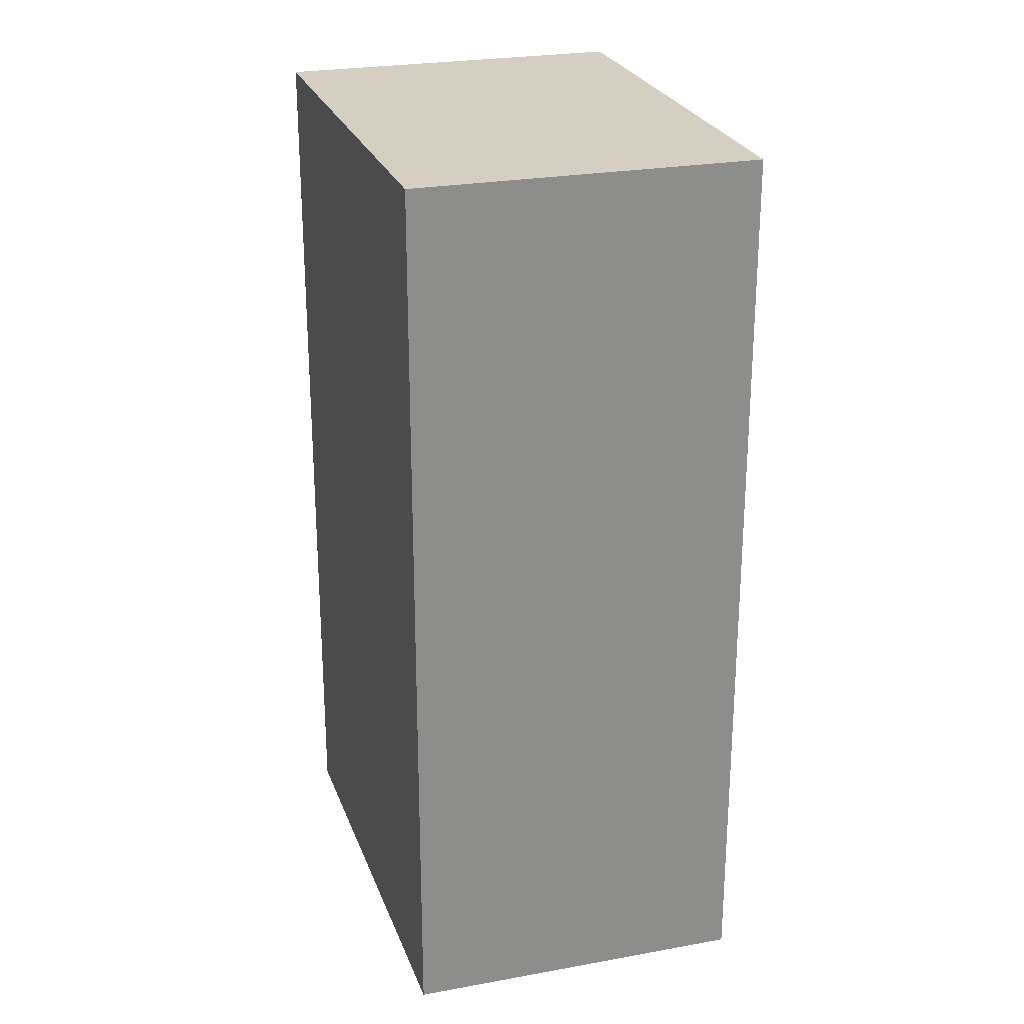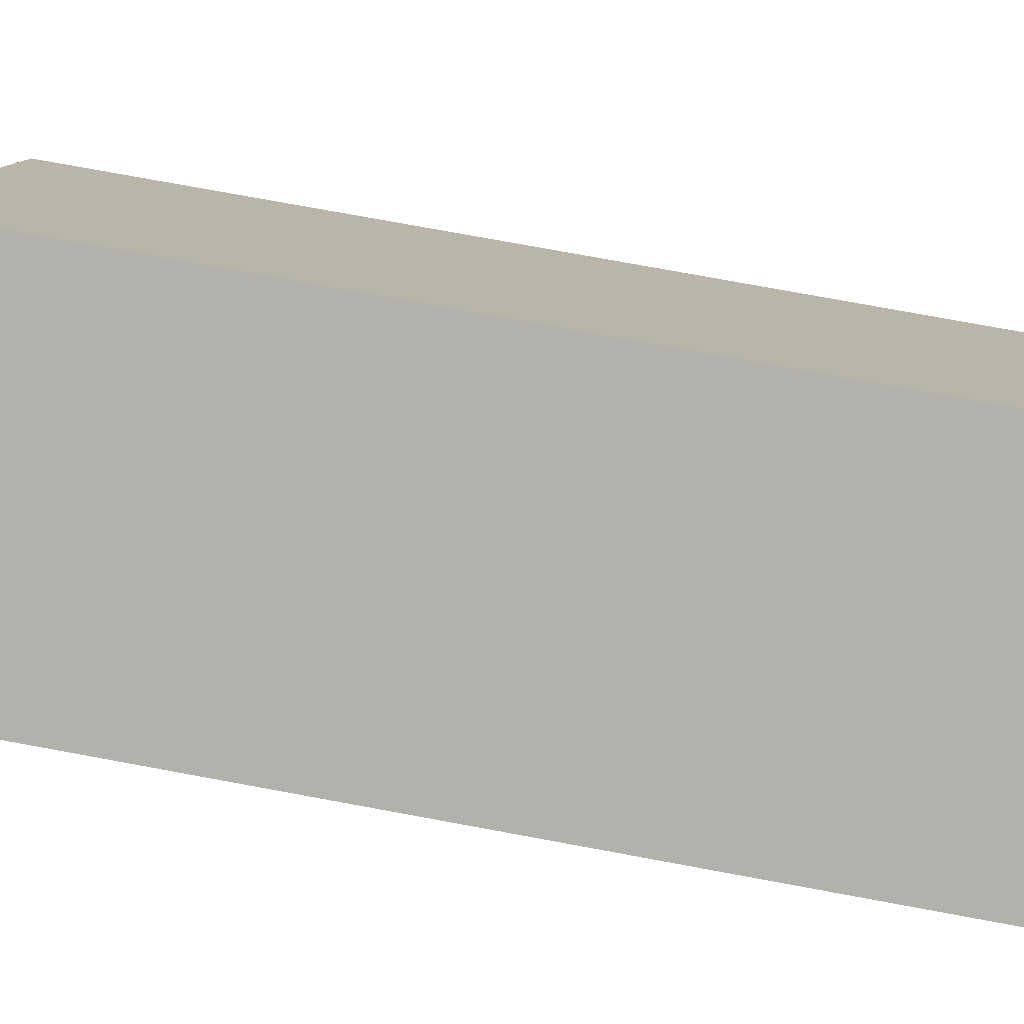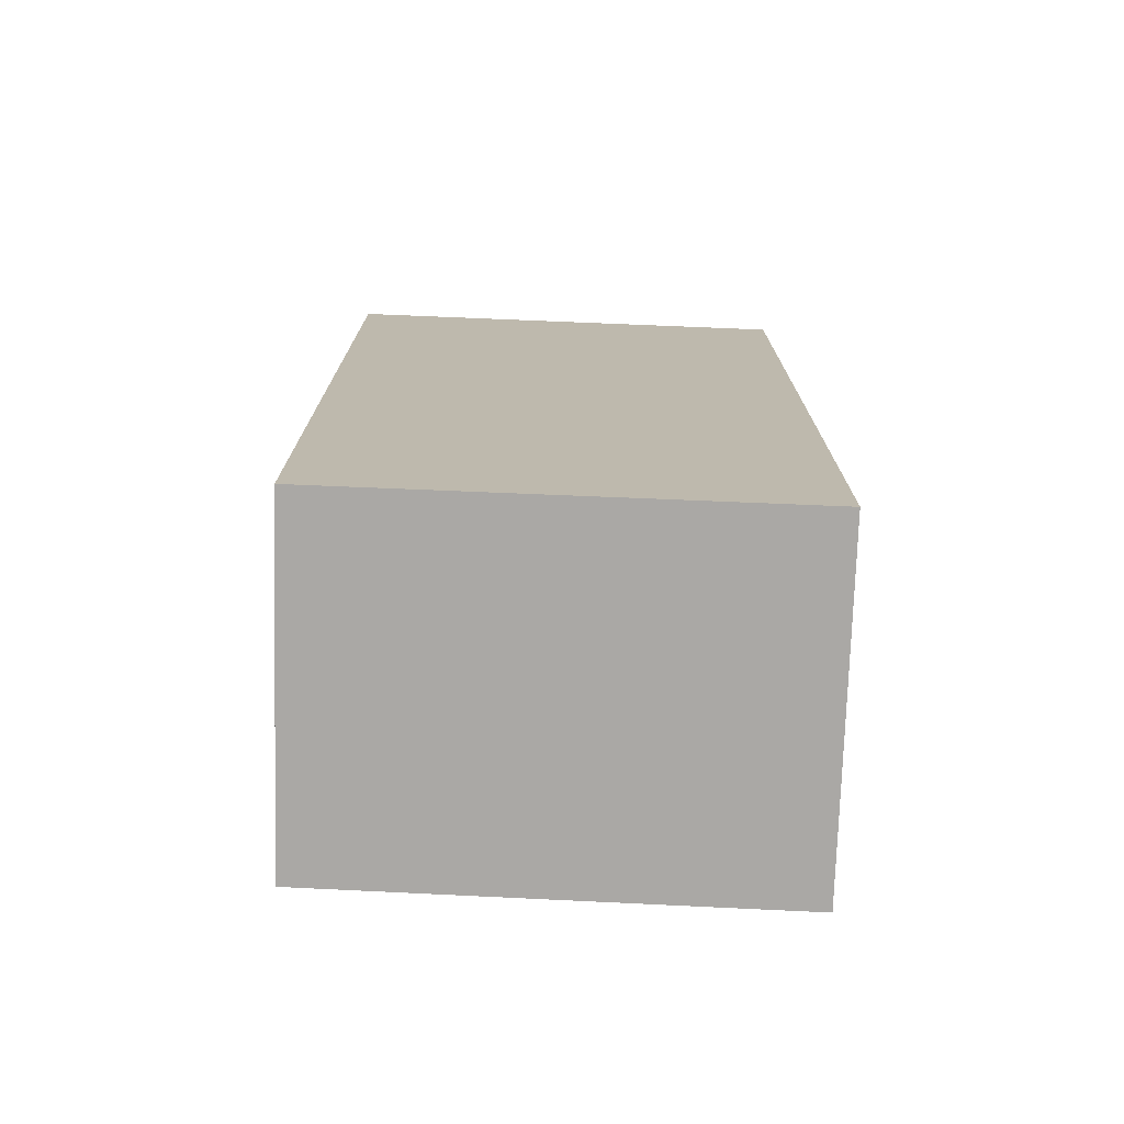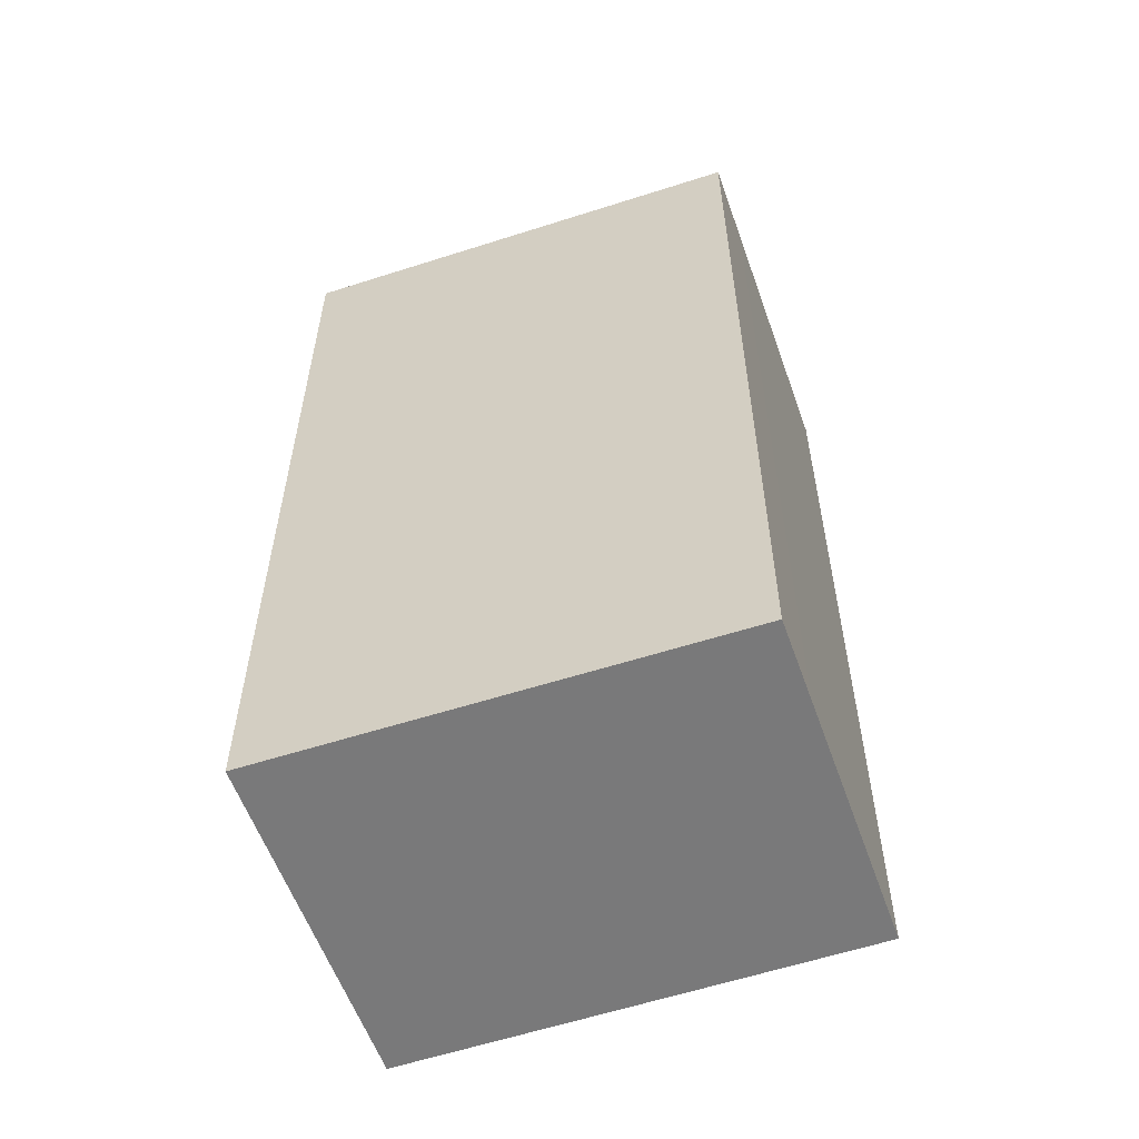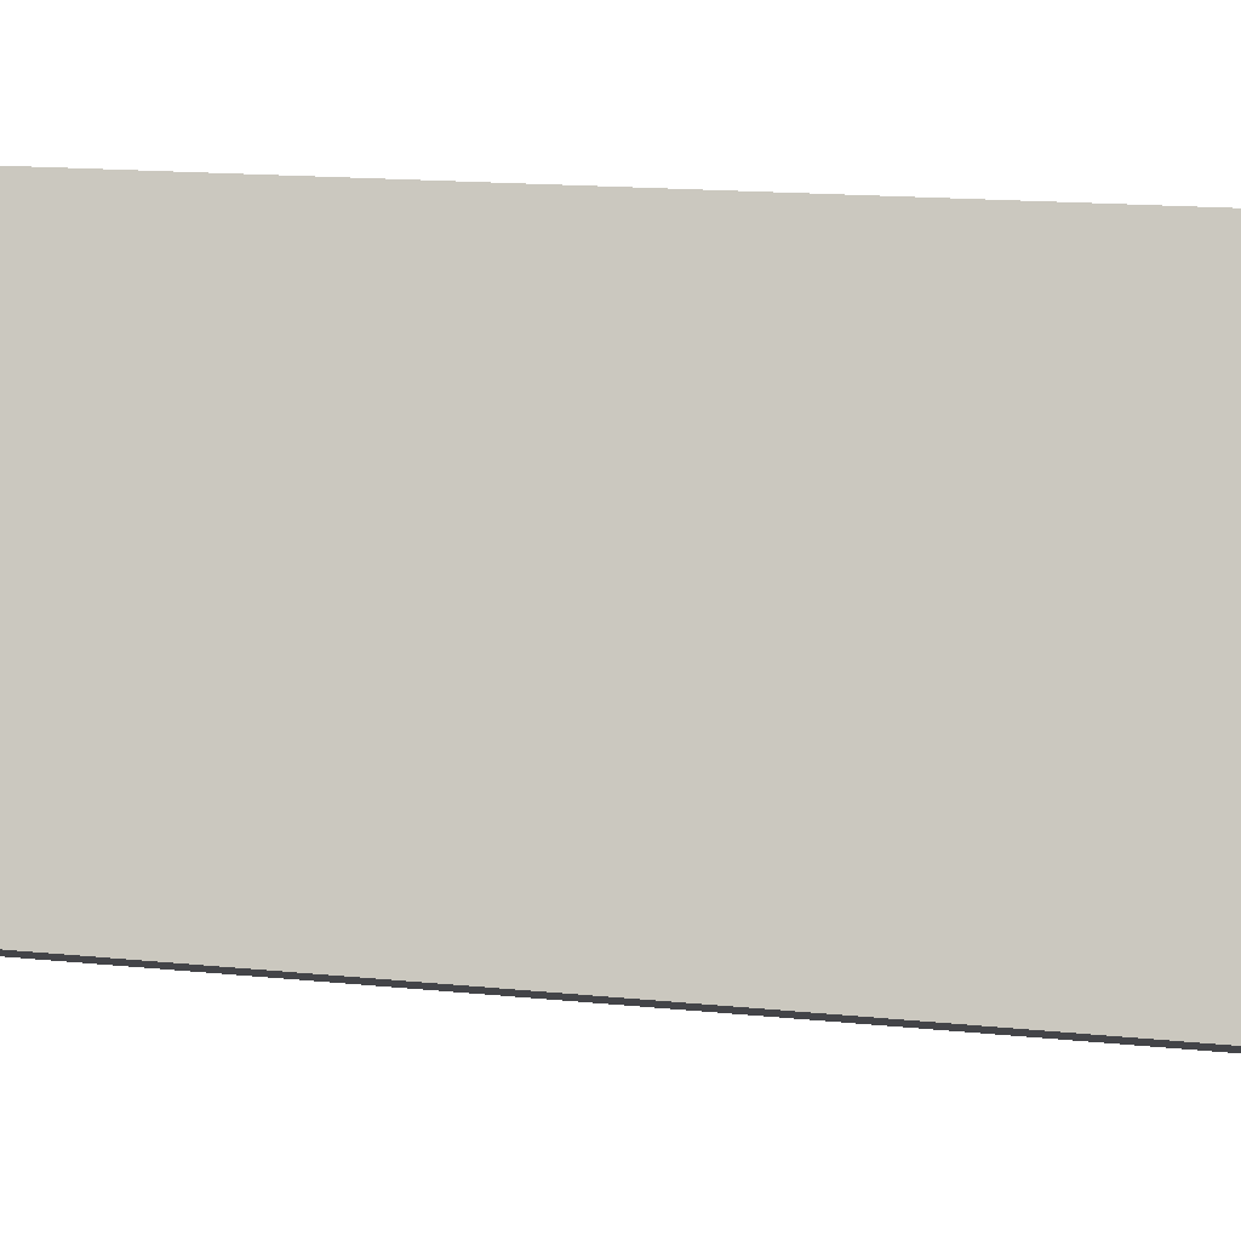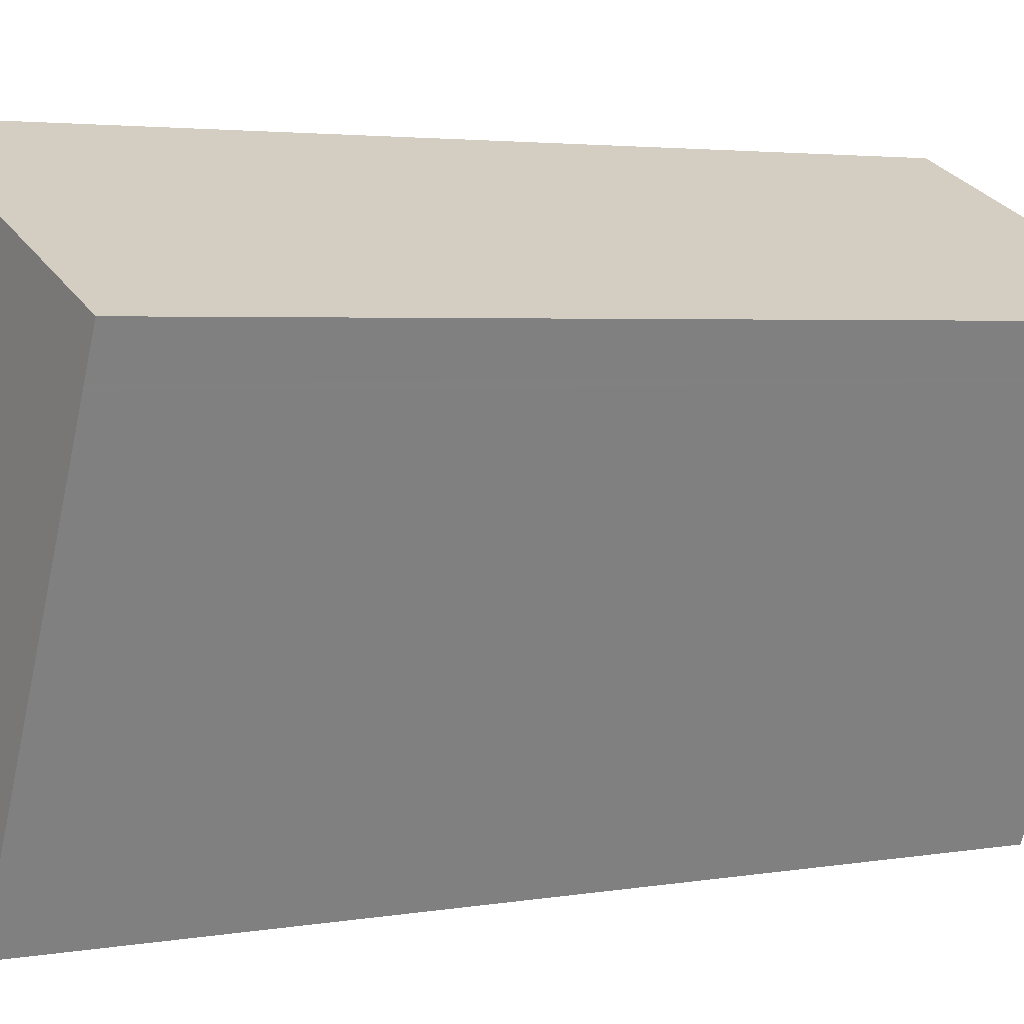
<metadata>
{"format":"obj","ext":"obj","renderer":"f3d","projection":"perspective","resolution":1024,"background":"white","views":[{"elev":25.4,"azim":-173.0,"up":"+Y"},{"elev":77.0,"azim":100.4,"up":"+Z"},{"elev":-75.1,"azim":-68.4,"up":"+Y"},{"elev":-57.8,"azim":132.9,"up":"+Y"},{"elev":16.3,"azim":-78.4,"up":"+Z"},{"elev":3.2,"azim":58.5,"up":"+Z"}]}
</metadata>
<code>
v  8.905 24.16 -2.849
v  8.693 2.03e-16 -3.315
v  8.693 24.16 -3.315
v  9.313 24.16 -1.952
v  8.905 1.745e-16 -2.849
v  9.313 1.195e-16 -1.952
v  5.094 24.16 11.49
v  4.602 -6.355e-16 10.38
v  5.094 -7.034e-16 11.49
v  4.602 24.16 10.38
v  0 0 0
v  0 24.16 1.479e-15
v  11.41 24.16 2.646
v  13.18 24.16 6.533
v  11.41 -1.62e-16 2.646
v  13.18 -4e-16 6.533
v  1.697 4.494e-17 -0.734
v  13.73 -4.741e-16 7.743
v  6.538 1.732e-16 -2.828
v  8.524 2.256e-16 -3.685
v  13.22 -4.066e-16 6.641
v  13.22 24.16 6.641
v  13.73 24.16 7.743
v  1.697 24.16 -0.734
v  6.538 24.16 -2.828
v  8.524 24.16 -3.685
g defaultobject
f 1 2 3
f 2 1 4
f 2 4 5
f 5 4 6
f 7 8 9
f 8 7 10
f 10 11 8
f 11 10 12
f 13 6 4
f 6 13 14
f 6 14 15
f 15 14 16
f 17 8 11
f 8 17 9
f 9 17 18
f 18 17 19
f 18 19 20
f 18 20 6
f 6 20 2
f 6 2 5
f 18 6 15
f 18 15 21
f 21 15 16
f 22 18 21
f 18 22 23
f 14 21 16
f 21 14 22
f 24 11 12
f 11 24 17
f 17 24 25
f 17 25 19
f 23 10 7
f 10 23 12
f 12 23 24
f 24 23 25
f 25 23 26
f 26 23 4
f 26 4 3
f 3 4 1
f 4 23 13
f 13 23 22
f 14 13 22
f 25 20 19
f 20 25 26
f 23 9 18
f 9 23 7
f 26 2 20
f 2 26 3

</code>
